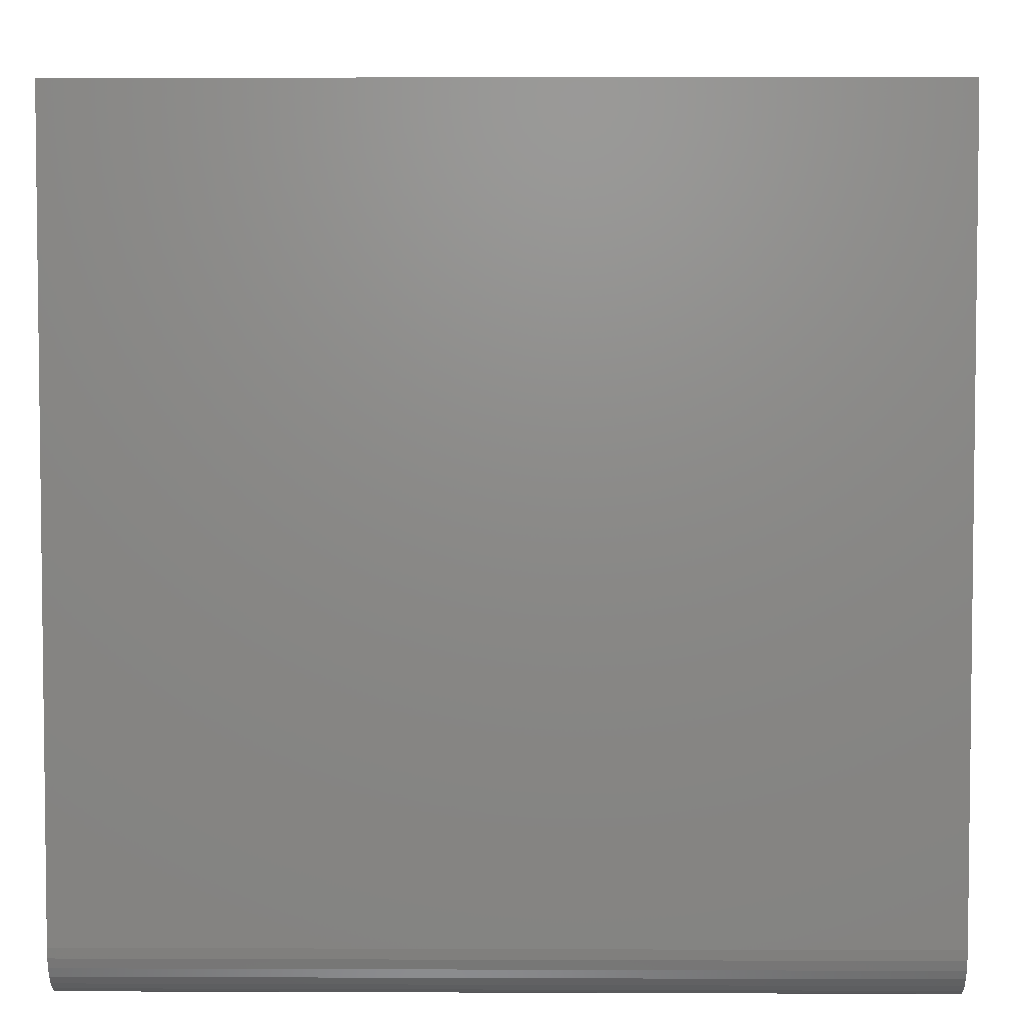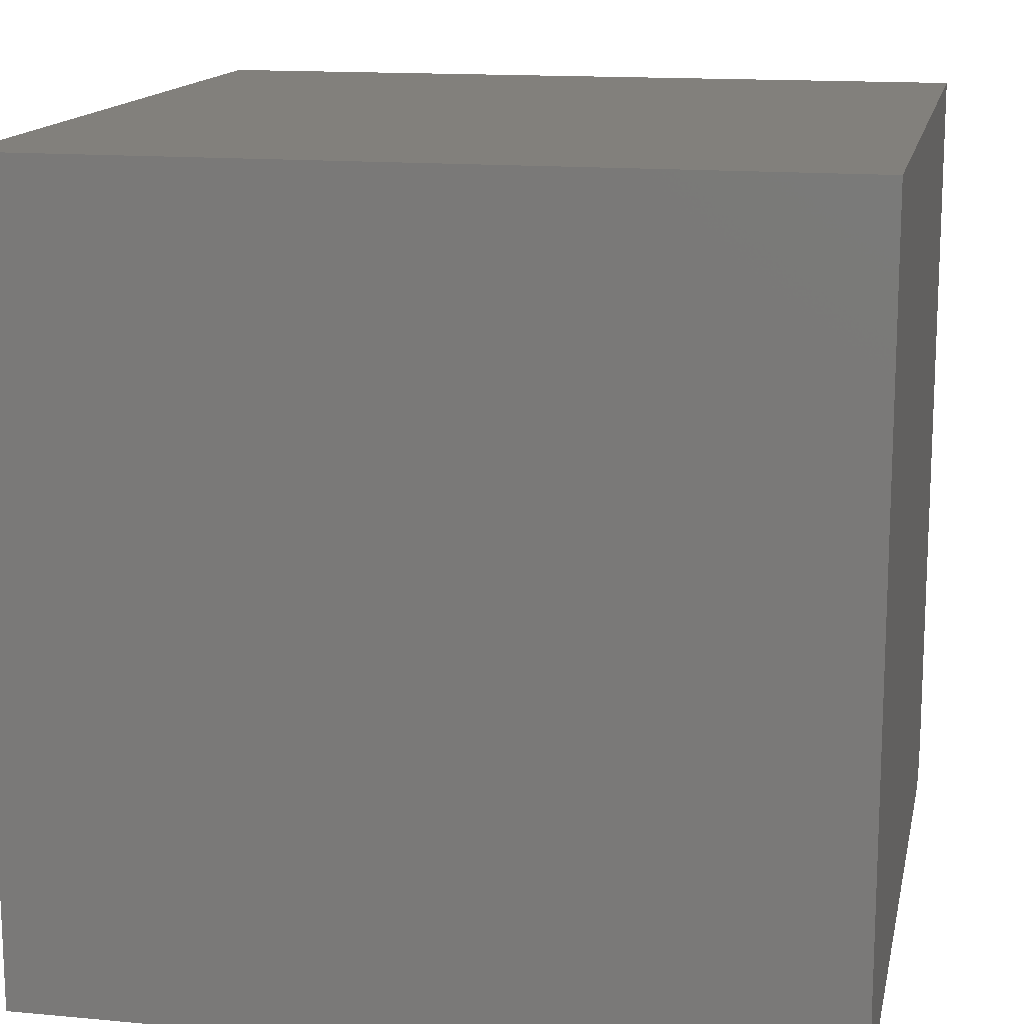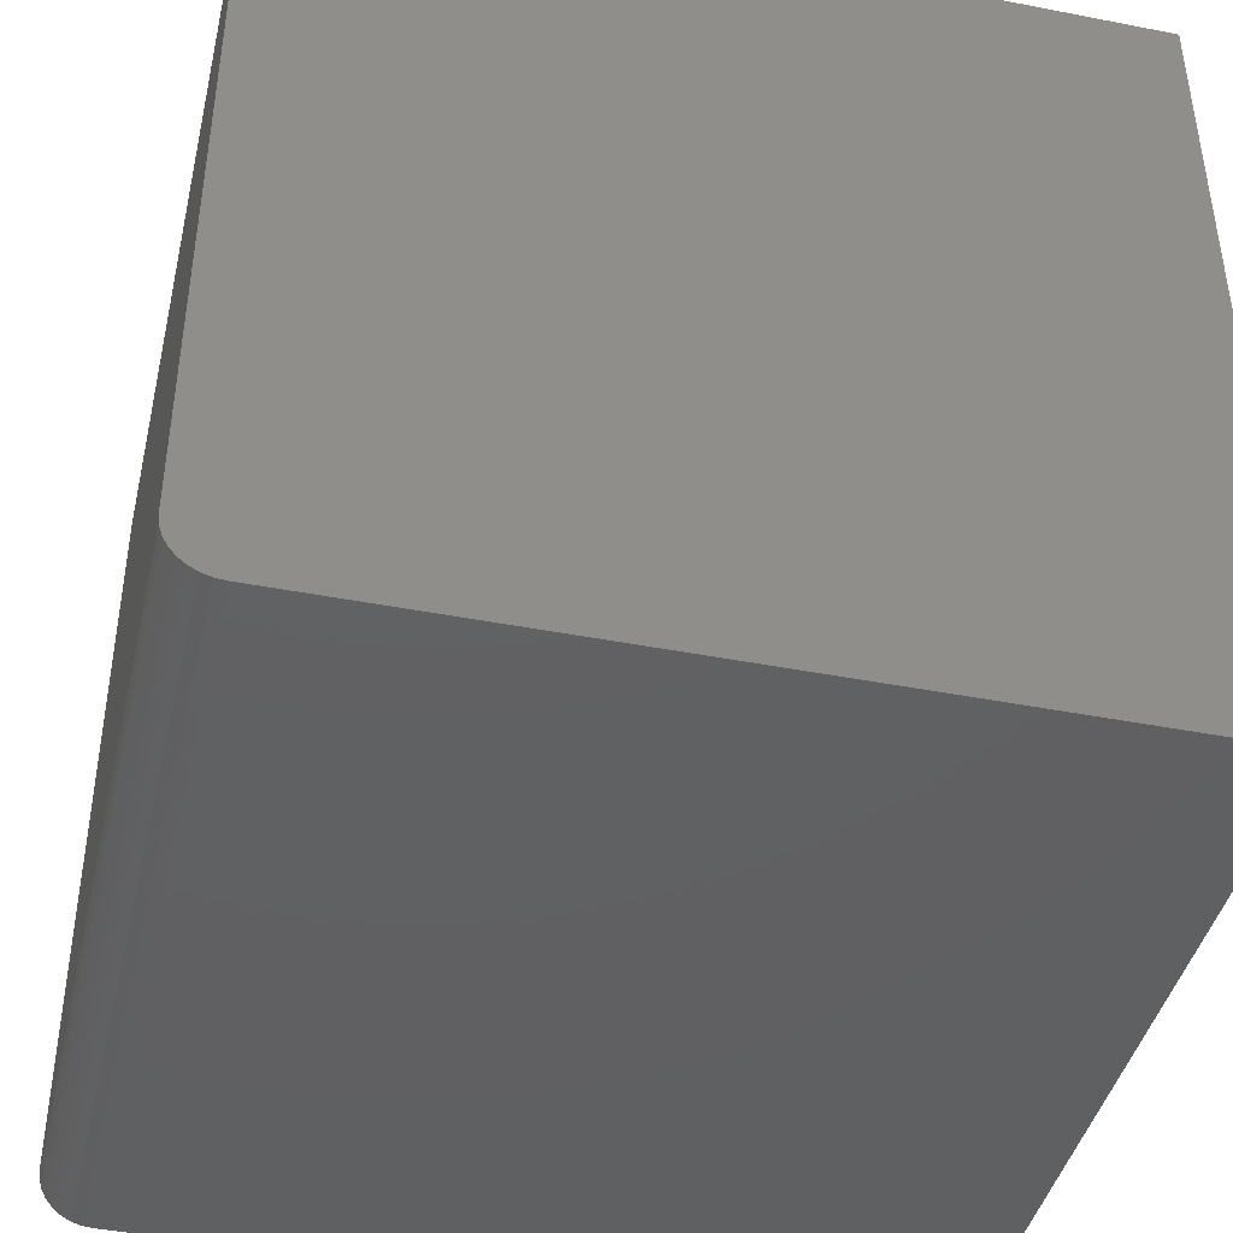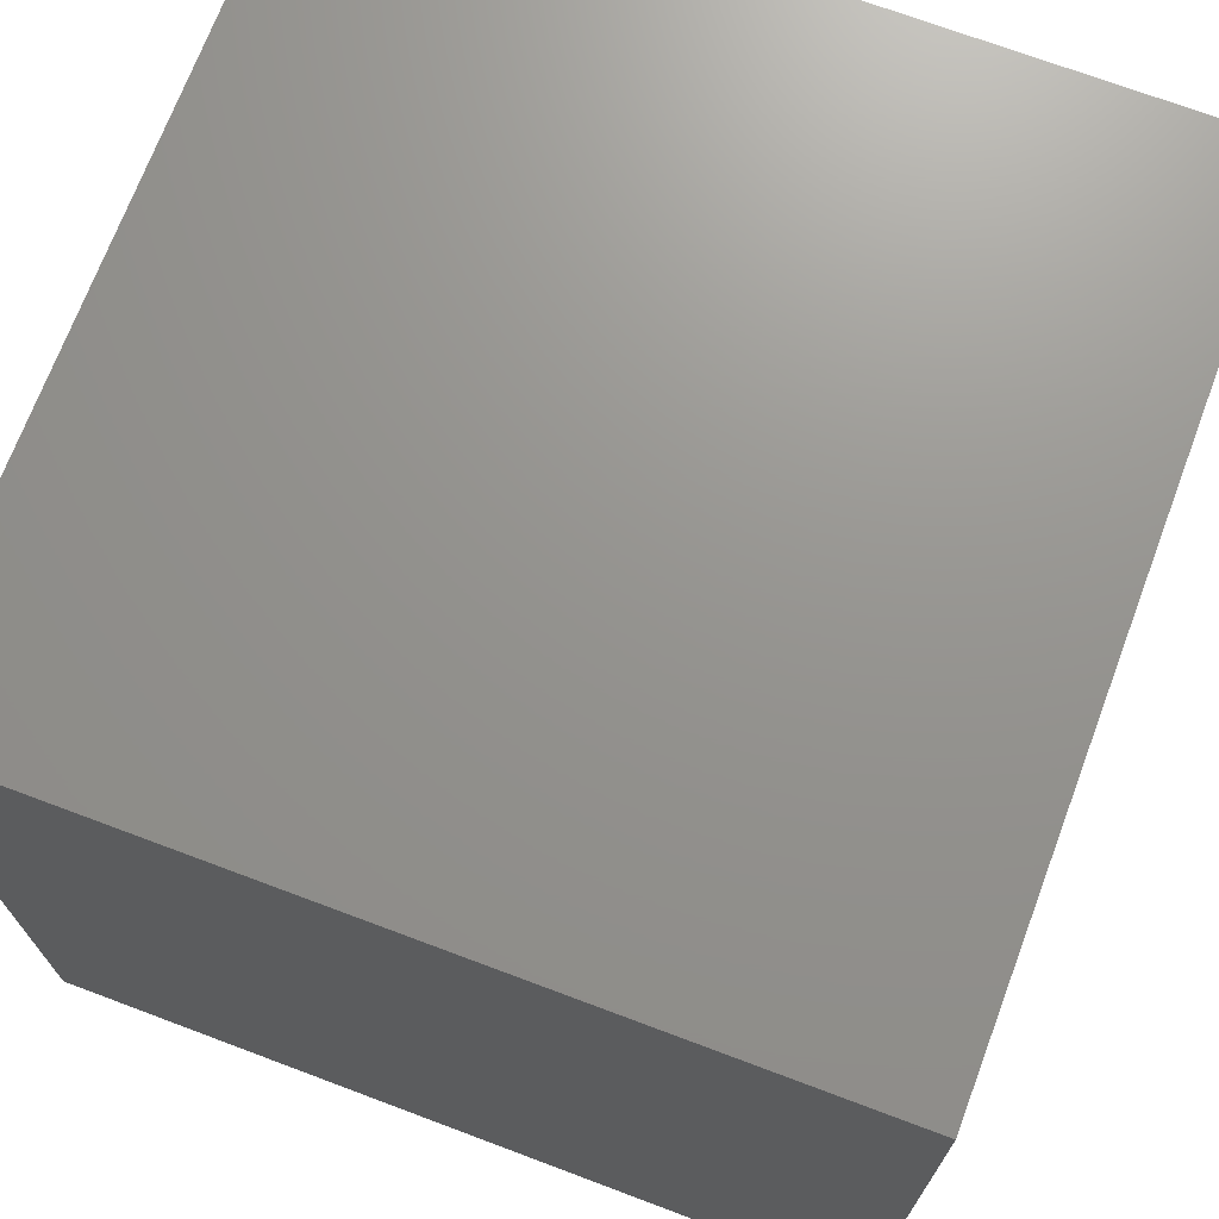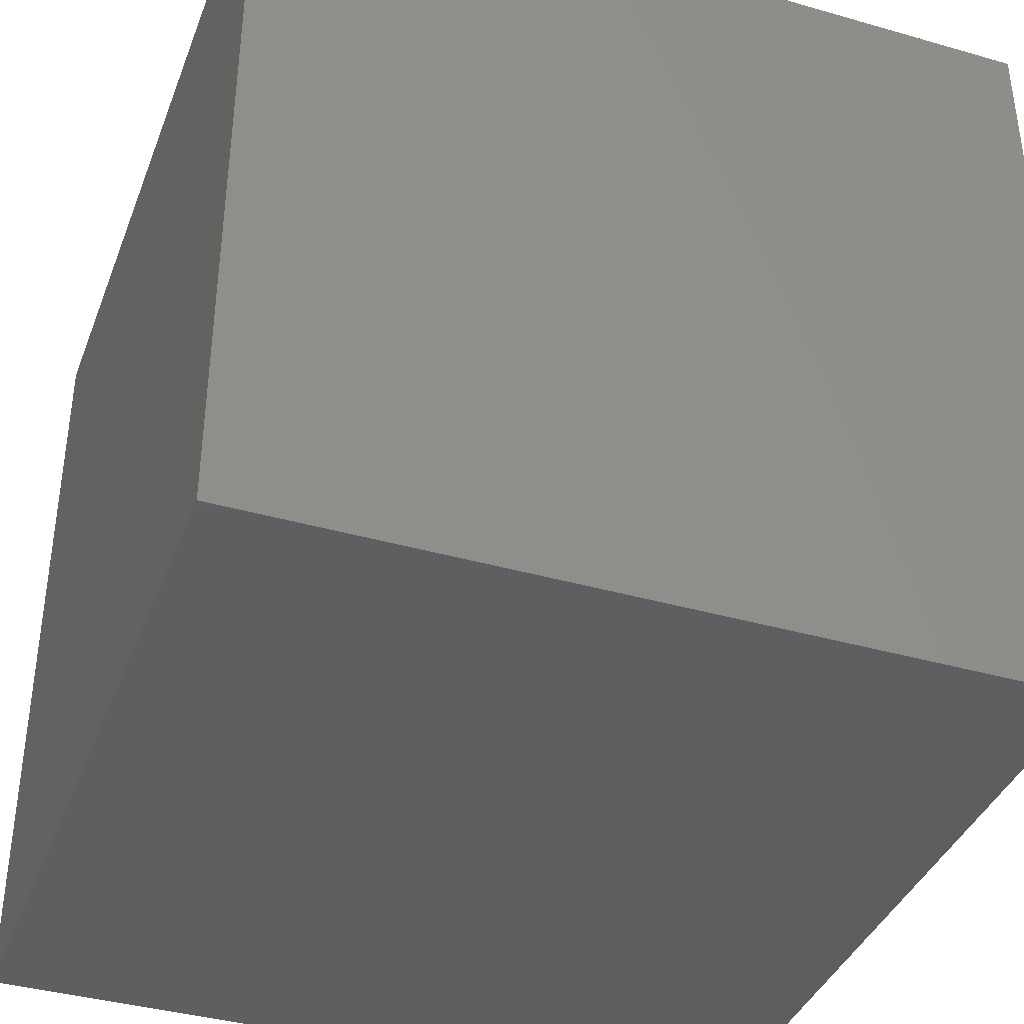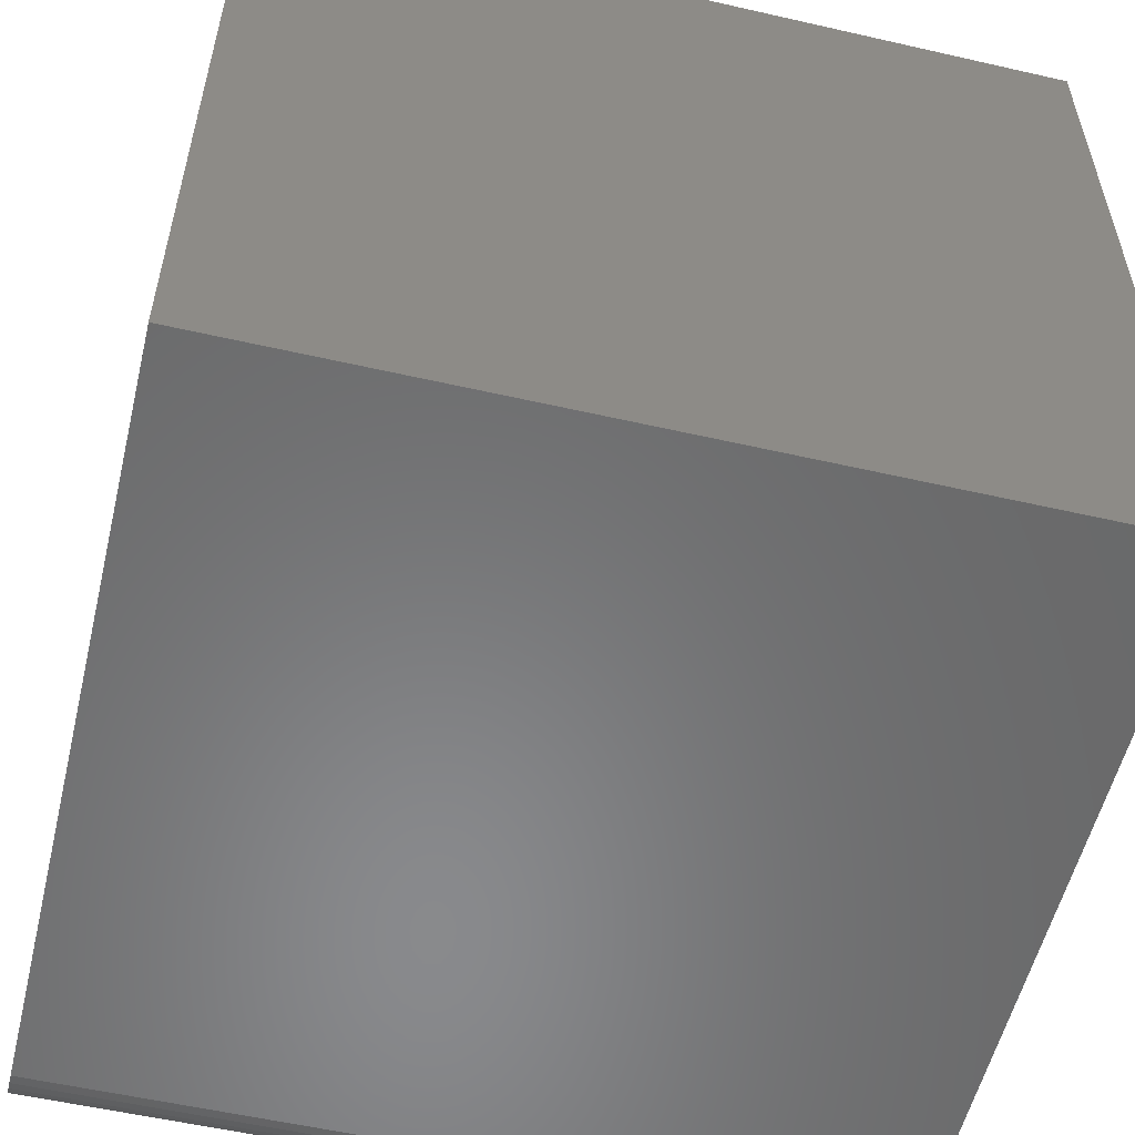
<metadata>
{"format":"stl","ext":"stl","renderer":"f3d","projection":"perspective","resolution":1024,"background":"white","views":[{"elev":4.4,"azim":-89.3,"up":"+Y"},{"elev":14.5,"azim":101.5,"up":"+Y"},{"elev":-42.6,"azim":-13.1,"up":"+Y"},{"elev":71.1,"azim":-159.4,"up":"+Y"},{"elev":-38.8,"azim":160.2,"up":"+Y"},{"elev":-55.7,"azim":76.5,"up":"+Y"}]}
</metadata>
<code>
# stl→obj: 24 verts, 44 faces
v 0.04688 0 -2.87e-18
v 0.75 0 -4.592e-17
v 0.04688 0 0.75
v 0.75 0 0.75
v 0 0.04688 0.75
v 4.592e-17 0.75 0.75
v 0 0.04688 0
v 0 0.75 0
v 0.02894 0.003568 0.75
v 0.03773 0.0009007 0.75
v 0.003568 0.02894 0.75
v 0.0079 0.02083 0.75
v 0.01373 0.01373 0.75
v 0.75 0.75 0.75
v 0.0009007 0.03773 0.75
v 0.02083 0.0079 0.75
v 0.0079 0.02083 -4.837e-19
v 0.003568 0.02894 -2.185e-19
v 0.01373 0.01373 -8.407e-19
v 0.75 0.75 -4.592e-17
v 0.0009007 0.03773 -5.515e-20
v 0.03773 0.0009007 -2.31e-18
v 0.02894 0.003568 -1.772e-18
v 0.02083 0.0079 -1.276e-18
f 1 2 3
f 3 2 4
f 5 6 7
f 7 6 8
f 4 9 3
f 9 10 3
f 11 12 13
f 14 6 5
f 14 5 15
f 14 15 4
f 15 11 13
f 15 13 16
f 15 16 9
f 15 9 4
f 17 18 19
f 20 2 21
f 20 21 7
f 20 7 8
f 21 2 1
f 21 1 22
f 21 22 23
f 21 23 24
f 21 24 19
f 21 19 18
f 5 7 15
f 15 7 21
f 15 21 11
f 11 21 18
f 11 18 12
f 12 18 17
f 12 17 13
f 13 17 19
f 13 19 16
f 16 19 24
f 16 24 9
f 9 24 23
f 9 23 10
f 10 23 22
f 10 22 3
f 3 22 1
f 8 6 20
f 20 6 14
f 2 20 4
f 4 20 14

</code>
